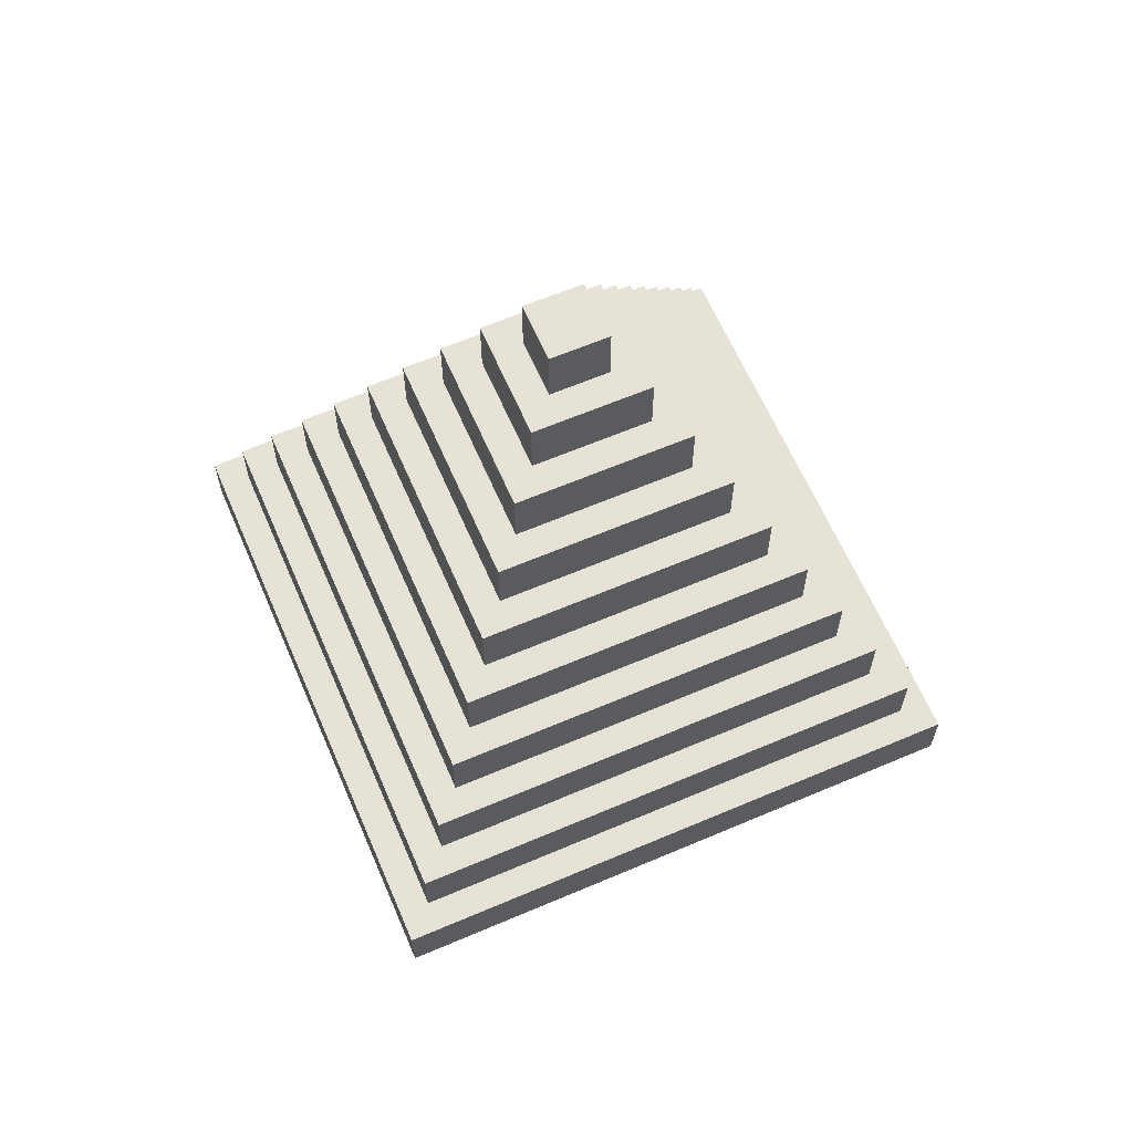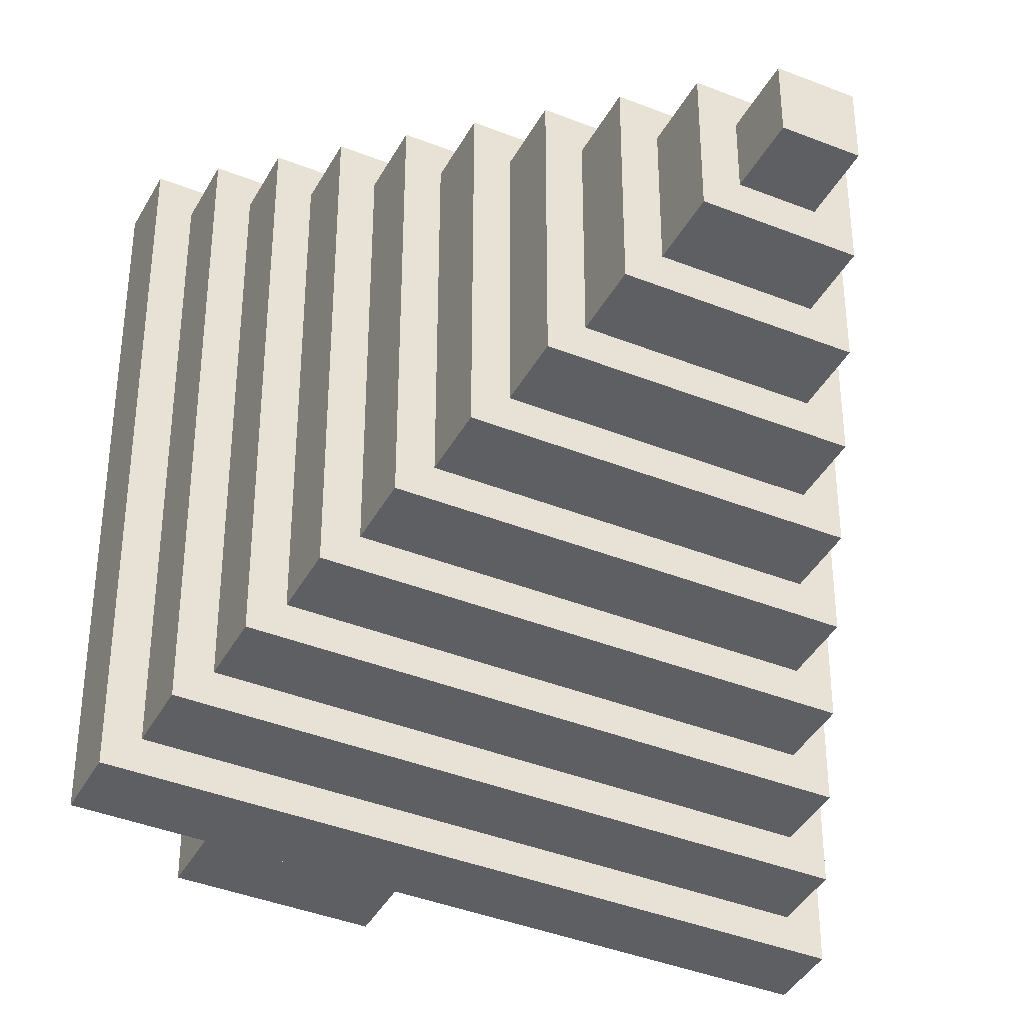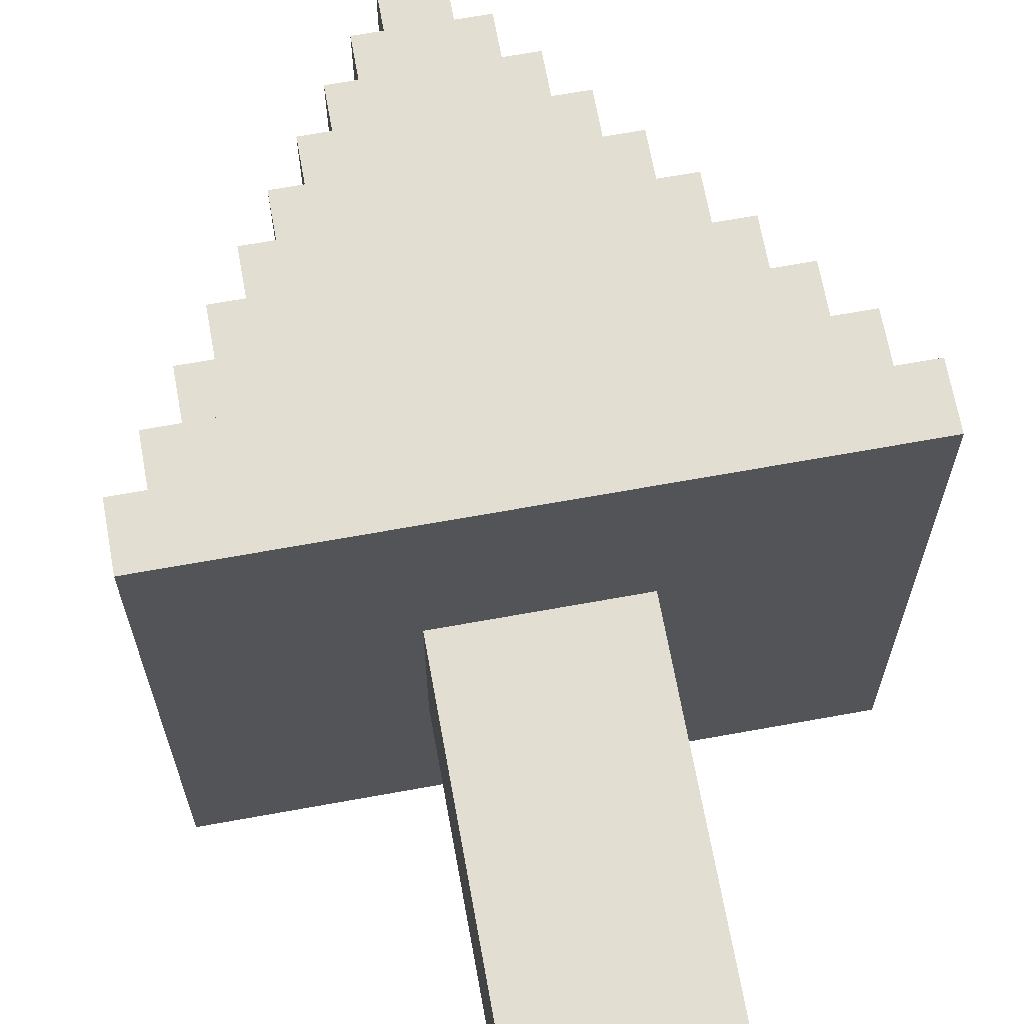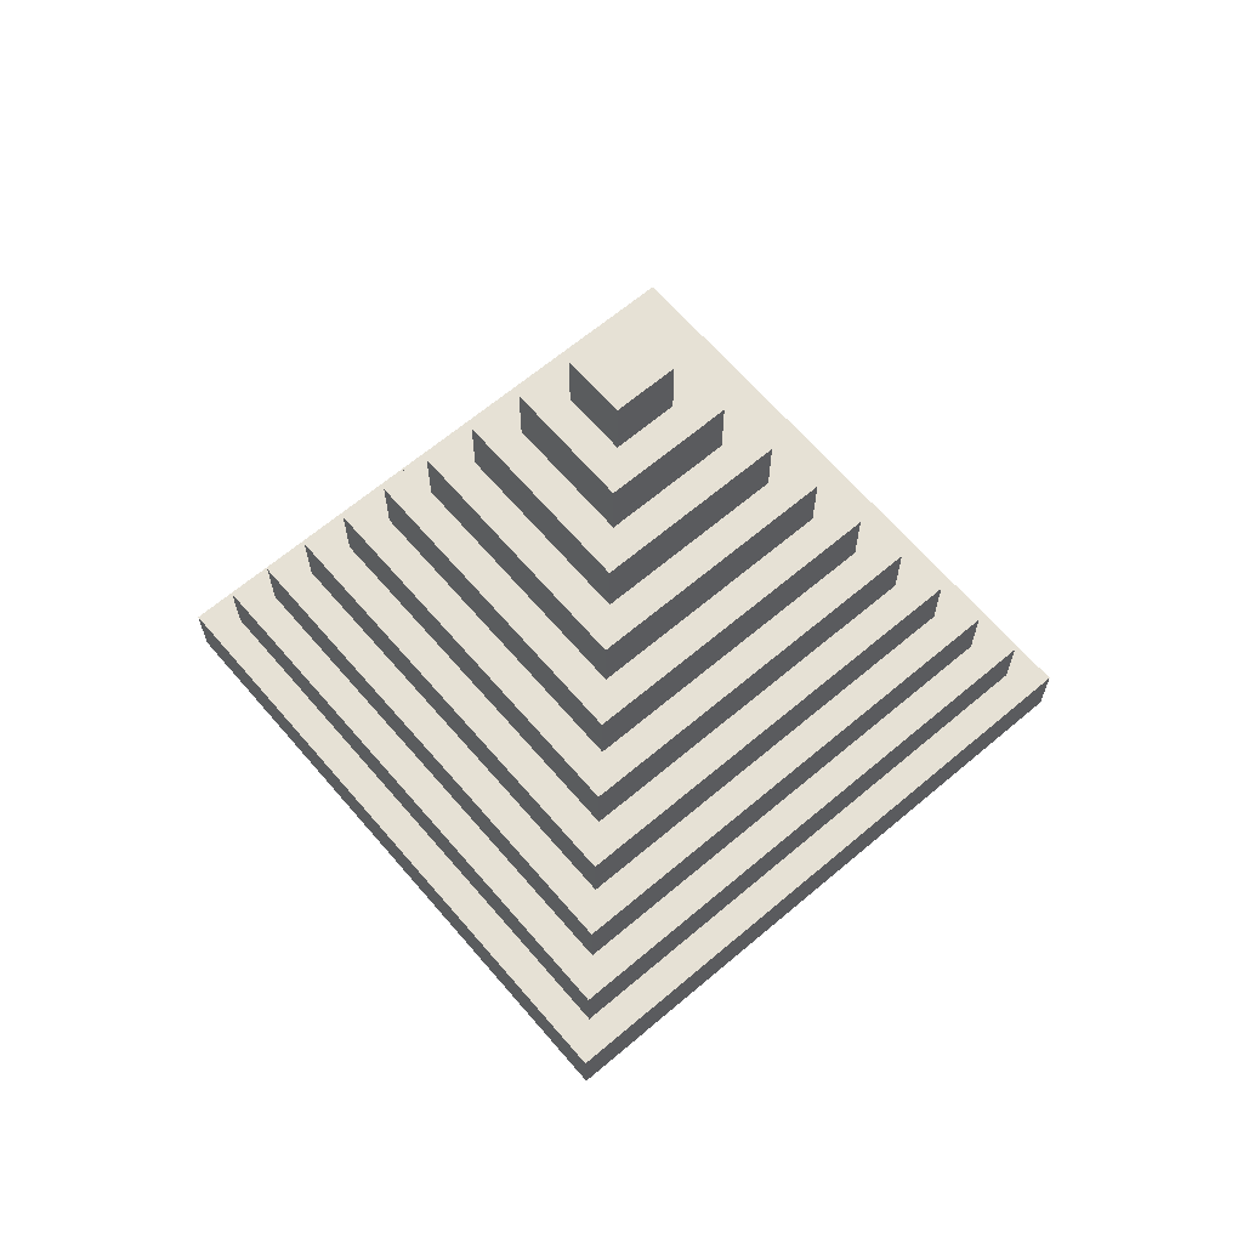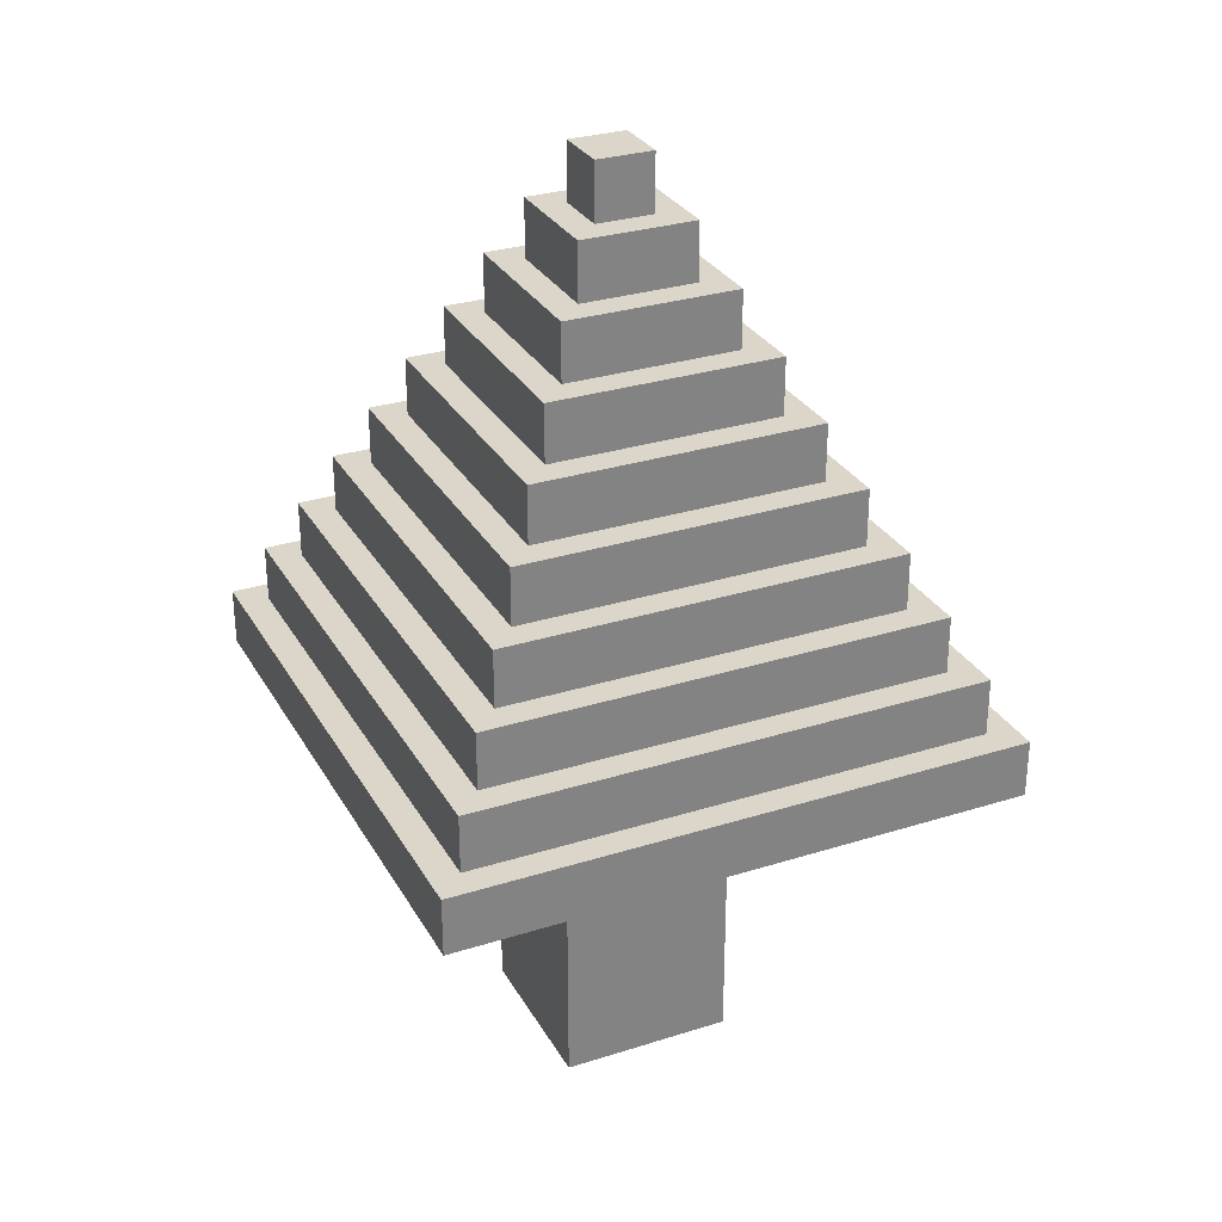
<metadata>
{"format":"obj","ext":"obj","renderer":"f3d","projection":"perspective","resolution":1024,"background":"white","views":[{"elev":63.2,"azim":66.7,"up":"+Y"},{"elev":-40.0,"azim":153.8,"up":"+Z"},{"elev":67.6,"azim":-10.3,"up":"+Z"},{"elev":64.6,"azim":-130.5,"up":"+Y"},{"elev":29.7,"azim":-24.8,"up":"+Y"}]}
</metadata>
<code>
o Tree1
v -1 1.2 6.8
v -1 1.2 4.8
v -1 1.4 6.8
v -1 1.4 4.8
v -0.9 1.4 6.7
v -0.9 1.4 4.9
v -0.9 1.6 6.7
v -0.9 1.6 4.9
v -0.8 1.6 6.6
v -0.8 1.6 5
v -0.8 1.8 6.6
v -0.8 1.8 5
v -0.7 1.8 6.5
v -0.7 1.8 5.1
v -0.7 2 6.5
v -0.7 2 5.1
v -0.6 2 6.4
v -0.6 2 5.2
v -0.6 2.2 6.4
v -0.6 2.2 5.2
v -0.5 2.2 6.3
v -0.5 2.2 5.3
v -0.5 2.4 6.3
v -0.5 2.4 5.3
v -0.4 2.4 6.2
v -0.4 2.4 5.4
v -0.4 2.6 6.2
v -0.4 2.6 5.4
v -0.3 0 6.1
v -0.3 0 5.5
v -0.3 1.2 6.1
v -0.3 1.2 5.5
v -0.3 2.6 6.1
v -0.3 2.6 5.5
v -0.3 2.8 6.1
v -0.3 2.8 5.5
v -0.2 2.8 6
v -0.2 2.8 5.6
v -0.2 3 6
v -0.2 3 5.6
v -0.1 3 5.9
v -0.1 3 5.7
v -0.1 3.2 5.9
v -0.1 3.2 5.7
v 0.1 3 5.9
v 0.1 3 5.7
v 0.1 3.2 5.9
v 0.1 3.2 5.7
v 0.2 2.8 6
v 0.2 2.8 5.6
v 0.2 3 6
v 0.2 3 5.6
v 0.3 0 6.1
v 0.3 0 5.5
v 0.3 1.2 6.1
v 0.3 1.2 5.5
v 0.3 2.6 6.1
v 0.3 2.6 5.5
v 0.3 2.8 6.1
v 0.3 2.8 5.5
v 0.4 2.4 6.2
v 0.4 2.4 5.4
v 0.4 2.6 6.2
v 0.4 2.6 5.4
v 0.5 2.2 6.3
v 0.5 2.2 5.3
v 0.5 2.4 6.3
v 0.5 2.4 5.3
v 0.6 2 6.4
v 0.6 2 5.2
v 0.6 2.2 6.4
v 0.6 2.2 5.2
v 0.7 1.8 6.5
v 0.7 1.8 5.1
v 0.7 2 6.5
v 0.7 2 5.1
v 0.8 1.6 6.6
v 0.8 1.6 5
v 0.8 1.8 6.6
v 0.8 1.8 5
v 0.9 1.4 6.7
v 0.9 1.4 4.9
v 0.9 1.6 6.7
v 0.9 1.6 4.9
v 1 1.2 6.8
v 1 1.2 4.8
v 1 1.4 6.8
v 1 1.4 4.8
v -1 1.2 6.8
v -1 1.4 6.8
v 1 1.2 6.8
v 1 1.4 6.8
v -0.9 1.4 6.7
v -0.9 1.6 6.7
v 0.9 1.4 6.7
v 0.9 1.6 6.7
v -0.8 1.6 6.6
v -0.8 1.8 6.6
v 0.8 1.6 6.6
v 0.8 1.8 6.6
v -0.7 1.8 6.5
v -0.7 2 6.5
v 0.7 1.8 6.5
v 0.7 2 6.5
v -0.6 2 6.4
v -0.6 2.2 6.4
v 0.6 2 6.4
v 0.6 2.2 6.4
v -0.5 2.2 6.3
v -0.5 2.4 6.3
v 0.5 2.2 6.3
v 0.5 2.4 6.3
v -0.4 2.4 6.2
v -0.4 2.6 6.2
v 0.4 2.4 6.2
v 0.4 2.6 6.2
v -0.3 0 6.1
v -0.3 1.2 6.1
v -0.3 2.6 6.1
v -0.3 2.8 6.1
v 0.3 0 6.1
v 0.3 1.2 6.1
v 0.3 2.6 6.1
v 0.3 2.8 6.1
v -0.2 2.8 6
v -0.2 3 6
v 0.2 2.8 6
v 0.2 3 6
v -0.1 3 5.9
v -0.1 3.2 5.9
v 0.1 3 5.9
v 0.1 3.2 5.9
v -0.1 3 5.7
v -0.1 3.2 5.7
v 0.1 3 5.7
v 0.1 3.2 5.7
v -0.2 2.8 5.6
v -0.2 3 5.6
v 0.2 2.8 5.6
v 0.2 3 5.6
v -0.3 0 5.5
v -0.3 1.2 5.5
v -0.3 2.6 5.5
v -0.3 2.8 5.5
v 0.3 0 5.5
v 0.3 1.2 5.5
v 0.3 2.6 5.5
v 0.3 2.8 5.5
v -0.4 2.4 5.4
v -0.4 2.6 5.4
v 0.4 2.4 5.4
v 0.4 2.6 5.4
v -0.5 2.2 5.3
v -0.5 2.4 5.3
v 0.5 2.2 5.3
v 0.5 2.4 5.3
v -0.6 2 5.2
v -0.6 2.2 5.2
v 0.6 2 5.2
v 0.6 2.2 5.2
v -0.7 1.8 5.1
v -0.7 2 5.1
v 0.7 1.8 5.1
v 0.7 2 5.1
v -0.8 1.6 5
v -0.8 1.8 5
v 0.8 1.6 5
v 0.8 1.8 5
v -0.9 1.4 4.9
v -0.9 1.6 4.9
v 0.9 1.4 4.9
v 0.9 1.6 4.9
v -1 1.2 4.8
v -1 1.4 4.8
v 1 1.2 4.8
v 1 1.4 4.8
v -0.3 0 6.1
v 0.3 0 6.1
v -0.3 0 5.5
v 0.3 0 5.5
v -1 1.2 6.8
v 1 1.2 6.8
v -0.3 1.2 6.1
v 0.3 1.2 6.1
v -0.3 1.2 5.5
v 0.3 1.2 5.5
v -1 1.2 4.8
v 1 1.2 4.8
v -1 1.4 6.8
v 1 1.4 6.8
v -0.9 1.4 6.7
v 0.9 1.4 6.7
v -0.9 1.4 4.9
v 0.9 1.4 4.9
v -1 1.4 4.8
v 1 1.4 4.8
v -0.9 1.6 6.7
v 0.9 1.6 6.7
v -0.8 1.6 6.6
v 0.8 1.6 6.6
v -0.8 1.6 5
v 0.8 1.6 5
v -0.9 1.6 4.9
v 0.9 1.6 4.9
v -0.8 1.8 6.6
v 0.8 1.8 6.6
v -0.7 1.8 6.5
v 0.7 1.8 6.5
v -0.7 1.8 5.1
v 0.7 1.8 5.1
v -0.8 1.8 5
v 0.8 1.8 5
v -0.7 2 6.5
v 0.7 2 6.5
v -0.6 2 6.4
v 0.6 2 6.4
v -0.6 2 5.2
v 0.6 2 5.2
v -0.7 2 5.1
v 0.7 2 5.1
v -0.6 2.2 6.4
v 0.6 2.2 6.4
v -0.5 2.2 6.3
v 0.5 2.2 6.3
v -0.5 2.2 5.3
v 0.5 2.2 5.3
v -0.6 2.2 5.2
v 0.6 2.2 5.2
v -0.5 2.4 6.3
v 0.5 2.4 6.3
v -0.4 2.4 6.2
v 0.4 2.4 6.2
v -0.4 2.4 5.4
v 0.4 2.4 5.4
v -0.5 2.4 5.3
v 0.5 2.4 5.3
v -0.4 2.6 6.2
v 0.4 2.6 6.2
v -0.3 2.6 6.1
v 0.3 2.6 6.1
v -0.3 2.6 5.5
v 0.3 2.6 5.5
v -0.4 2.6 5.4
v 0.4 2.6 5.4
v -0.3 2.8 6.1
v 0.3 2.8 6.1
v -0.2 2.8 6
v 0.2 2.8 6
v -0.2 2.8 5.6
v 0.2 2.8 5.6
v -0.3 2.8 5.5
v 0.3 2.8 5.5
v -0.2 3 6
v 0.2 3 6
v -0.1 3 5.9
v 0.1 3 5.9
v -0.1 3 5.7
v 0.1 3 5.7
v -0.2 3 5.6
v 0.2 3 5.6
v -0.1 3.2 5.9
v 0.1 3.2 5.9
v -0.1 3.2 5.7
v 0.1 3.2 5.7
f 3 2 1
f 4 2 3
f 7 6 5
f 8 6 7
f 11 10 9
f 12 10 11
f 15 14 13
f 16 14 15
f 19 18 17
f 20 18 19
f 23 22 21
f 24 22 23
f 27 26 25
f 28 26 27
f 31 30 29
f 32 30 31
f 35 34 33
f 36 34 35
f 39 38 37
f 40 38 39
f 43 42 41
f 44 42 43
f 45 46 47
f 47 46 48
f 49 50 51
f 51 50 52
f 53 54 55
f 55 54 56
f 57 58 59
f 59 58 60
f 61 62 63
f 63 62 64
f 65 66 67
f 67 66 68
f 69 70 71
f 71 70 72
f 73 74 75
f 75 74 76
f 77 78 79
f 79 78 80
f 81 82 83
f 83 82 84
f 85 86 87
f 87 86 88
f 91 90 89
f 92 90 91
f 95 94 93
f 96 94 95
f 99 98 97
f 100 98 99
f 103 102 101
f 104 102 103
f 107 106 105
f 108 106 107
f 111 110 109
f 112 110 111
f 115 114 113
f 116 114 115
f 121 118 117
f 122 118 121
f 123 120 119
f 124 120 123
f 127 126 125
f 128 126 127
f 131 130 129
f 132 130 131
f 133 134 135
f 135 134 136
f 137 138 139
f 139 138 140
f 141 142 145
f 145 142 146
f 143 144 147
f 147 144 148
f 149 150 151
f 151 150 152
f 153 154 155
f 155 154 156
f 157 158 159
f 159 158 160
f 161 162 163
f 163 162 164
f 165 166 167
f 167 166 168
f 169 170 171
f 171 170 172
f 173 174 175
f 175 174 176
f 179 178 177
f 180 178 179
f 183 182 181
f 184 182 183
f 185 183 181
f 186 182 184
f 187 185 181
f 187 186 185
f 188 182 186
f 188 186 187
f 189 190 191
f 191 190 192
f 189 191 193
f 192 190 194
f 189 193 195
f 193 194 195
f 194 190 196
f 195 194 196
f 197 198 199
f 199 198 200
f 197 199 201
f 200 198 202
f 197 201 203
f 201 202 203
f 202 198 204
f 203 202 204
f 205 206 207
f 207 206 208
f 205 207 209
f 208 206 210
f 205 209 211
f 209 210 211
f 210 206 212
f 211 210 212
f 213 214 215
f 215 214 216
f 213 215 217
f 216 214 218
f 213 217 219
f 217 218 219
f 218 214 220
f 219 218 220
f 221 222 223
f 223 222 224
f 221 223 225
f 224 222 226
f 221 225 227
f 225 226 227
f 226 222 228
f 227 226 228
f 229 230 231
f 231 230 232
f 229 231 233
f 232 230 234
f 229 233 235
f 233 234 235
f 234 230 236
f 235 234 236
f 237 238 239
f 239 238 240
f 237 239 241
f 240 238 242
f 237 241 243
f 241 242 243
f 242 238 244
f 243 242 244
f 245 246 247
f 247 246 248
f 245 247 249
f 248 246 250
f 245 249 251
f 249 250 251
f 250 246 252
f 251 250 252
f 253 254 255
f 255 254 256
f 253 255 257
f 256 254 258
f 253 257 259
f 257 258 259
f 258 254 260
f 259 258 260
f 261 262 263
f 263 262 264

</code>
